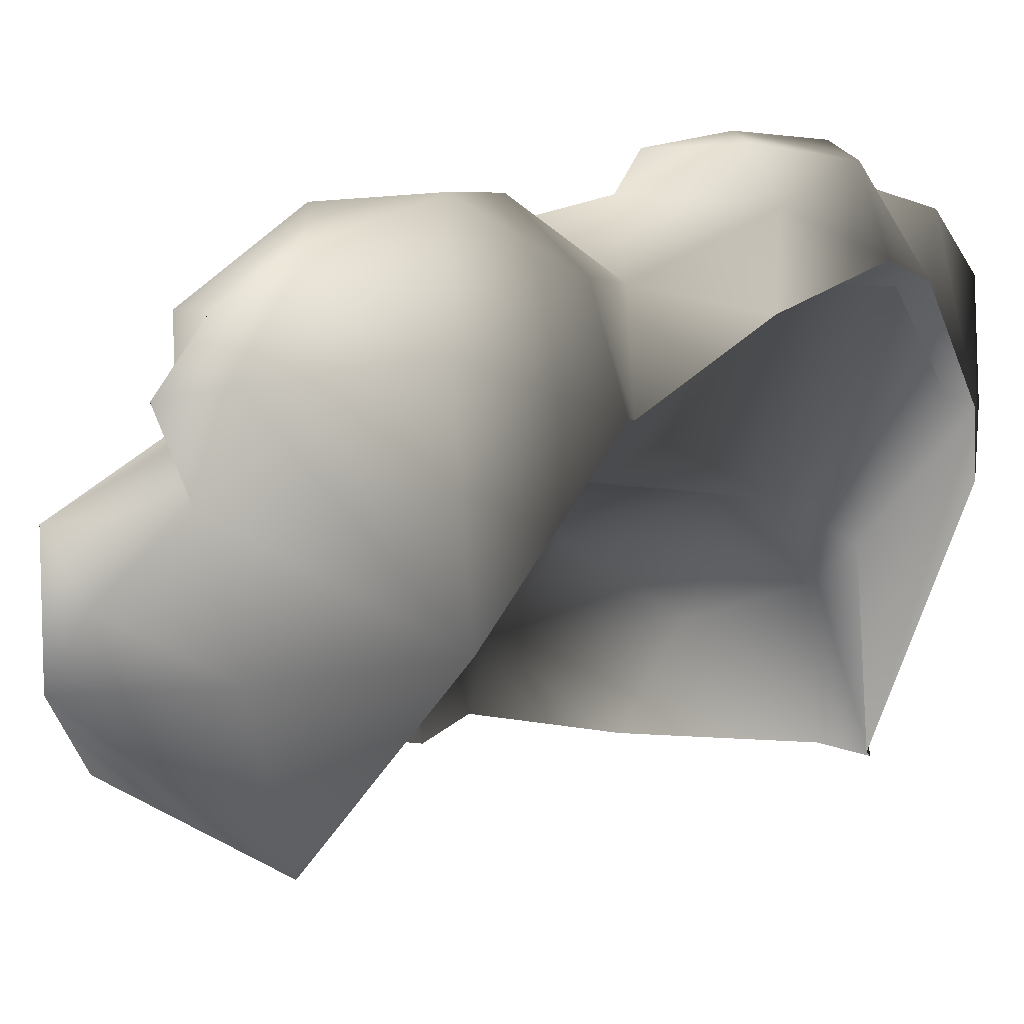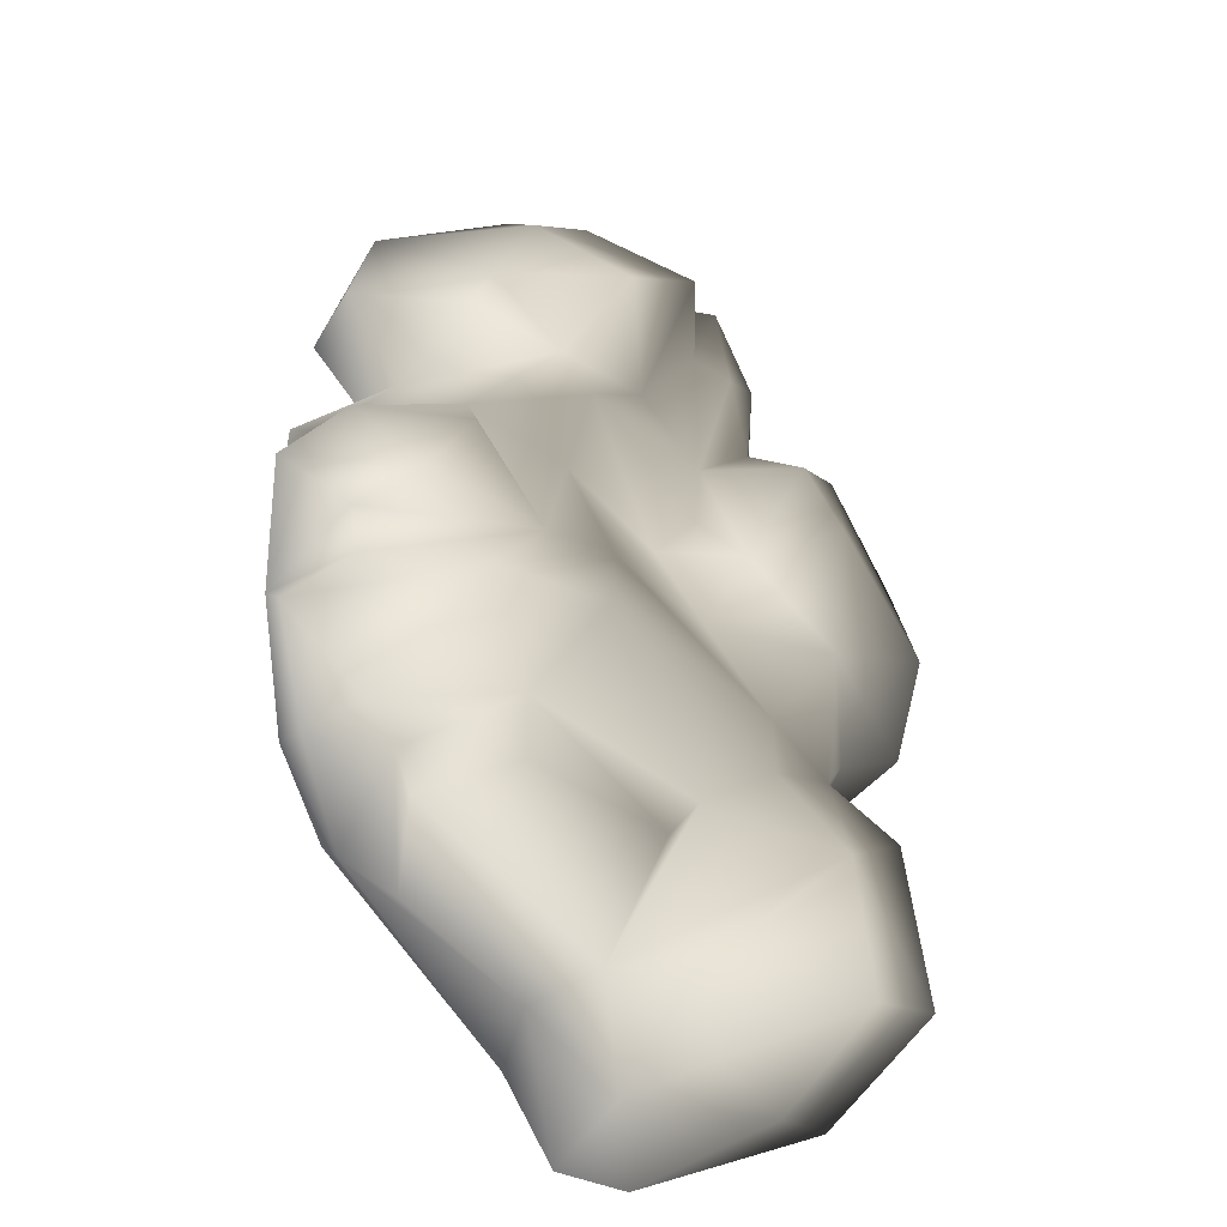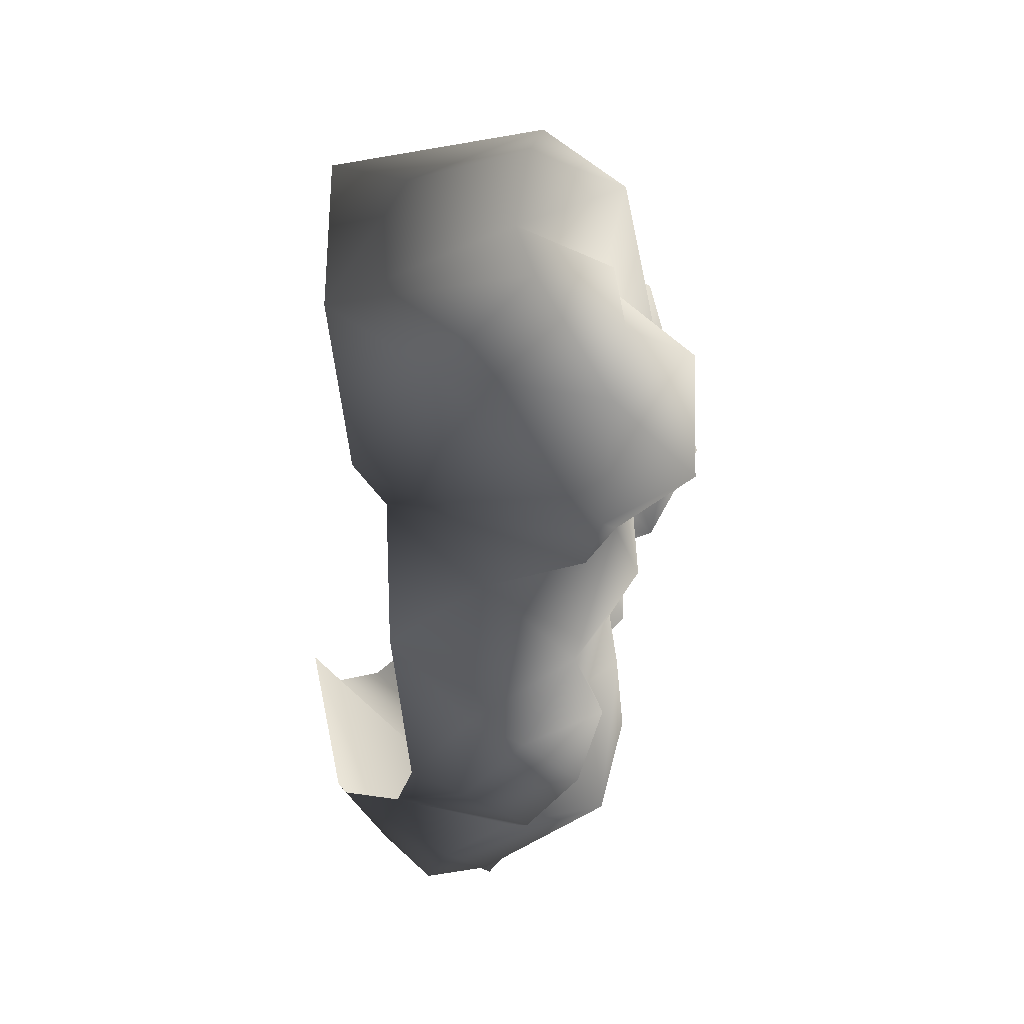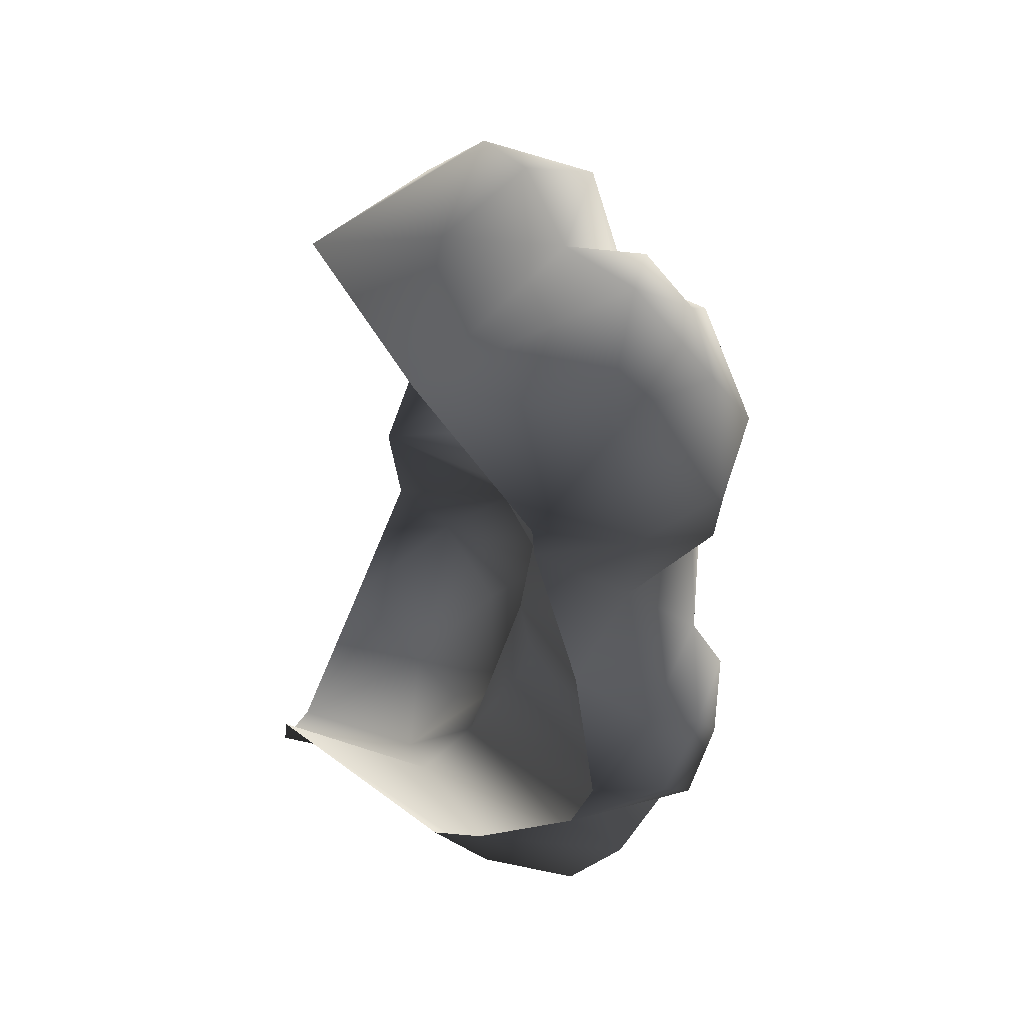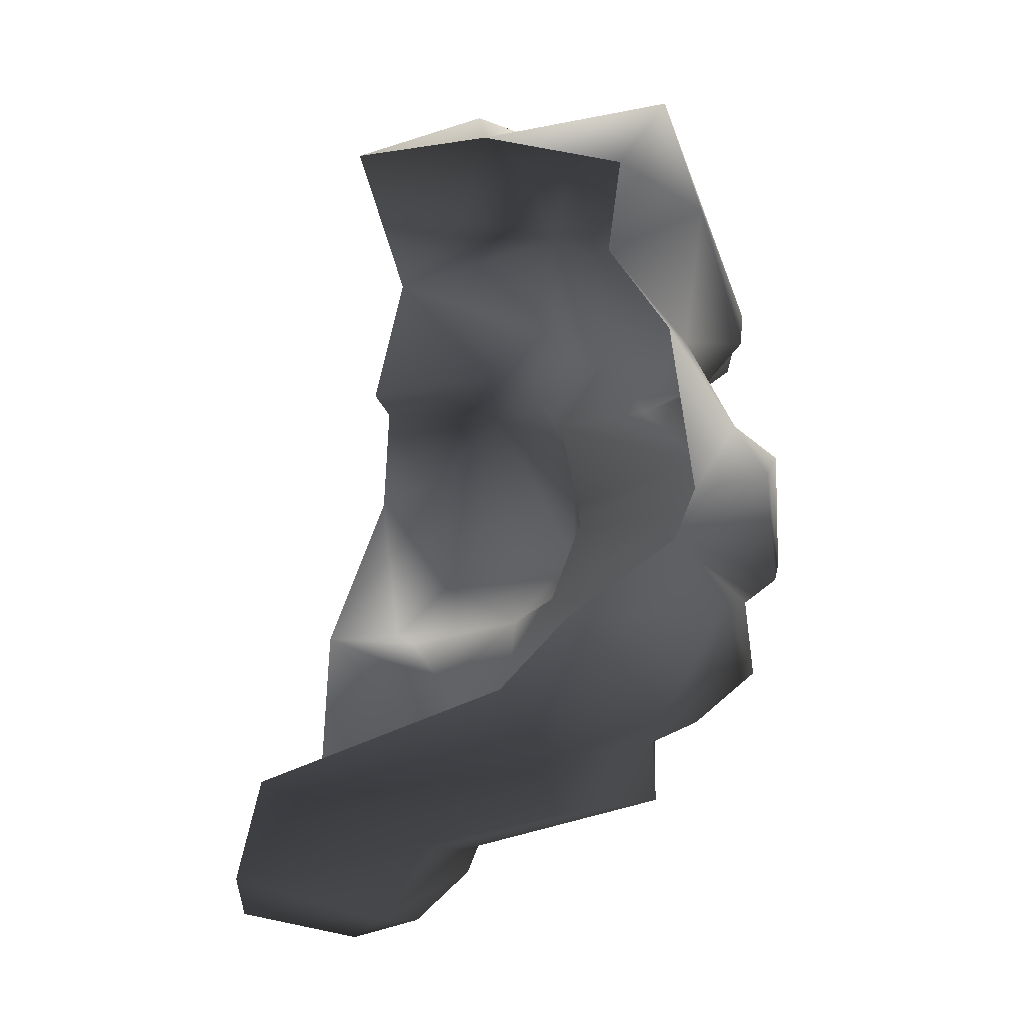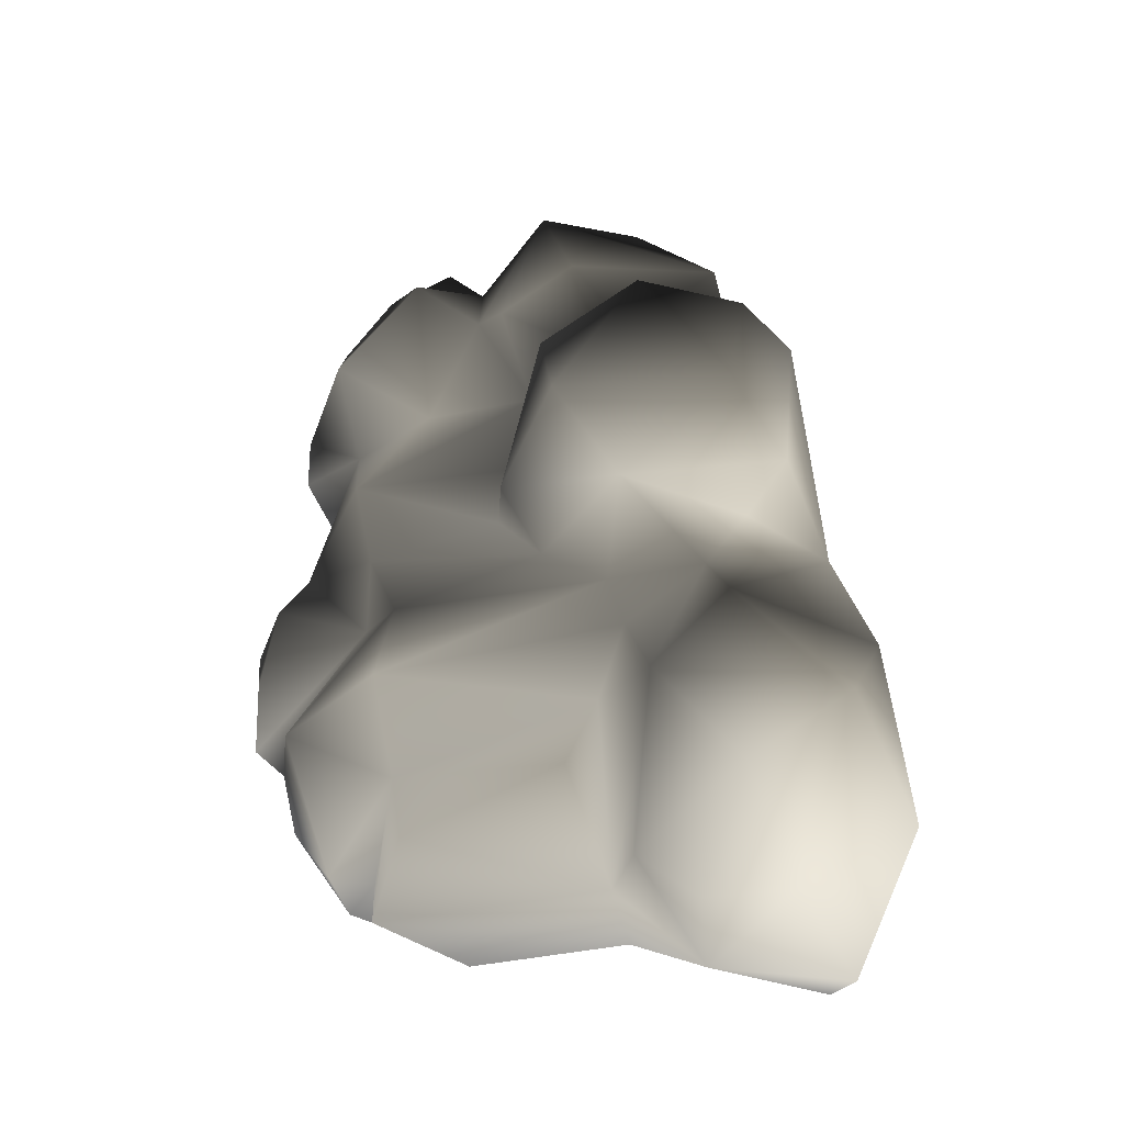
<metadata>
{"format":"obj","ext":"obj","renderer":"f3d","projection":"perspective","resolution":1024,"background":"white","views":[{"elev":11.2,"azim":34.9,"up":"+Y"},{"elev":-47.6,"azim":-173.4,"up":"+Z"},{"elev":38.7,"azim":144.1,"up":"+Z"},{"elev":44.0,"azim":112.3,"up":"+Z"},{"elev":-20.3,"azim":94.8,"up":"+Z"},{"elev":-41.7,"azim":-101.6,"up":"+Z"}]}
</metadata>
<code>
v 1.358 3.547 1.153
v 1.168 3.576 1.594
v 0.5649 3.055 0.9074
v -0.1818 3.424 1.49
v -0.1372 2.395 0.9778
v 2.734 3.129 2.132
v 0.8363 3.264 2.807
v 2.617 2.758 3.575
v -0.725 2.679 2.395
v -0.6408 1.967 2.033
v -0.1036 1.852 3.105
v 0.3657 2.852 3.247
v -0.846 1.288 3.726
v 1.25 2.507 4.039
v 2.586 0.7177 3.255
v 0.847 1.626 4.017
v 3.276 2.259 2.473
v 1.416 0.5366 4.215
v 1.45 -0.8959 3.749
v 0.1619 0.9241 4.332
v -0.6097 0.1331 3.978
v -0.9308 -0.6857 3.18
v -1.175 1.028 2.619
v -0.9882 1.777 1.882
v 0.03686 2.217 3.525
v -1.093 1.076 1.511
v -0.6088 1.358 1.012
v -1.656 1.466 0.7705
v -1.05 1.751 -0.7961
v -1.93 0.4792 1.671
v -0.5654 1.579 -0.04178
v 0.2547 3.088 0.157
v -1.998 1.414 -0.202
v -2.642 -0.2449 -0.3565
v -2.425 -0.5037 0.9857
v -1.815 0.6973 -1.119
v -2.332 -0.8617 -1.109
v -2.192 -1.058 0.6492
v -1.326 -1.559 -1.431
v -1.769 -0.5892 -1.38
v -1.62 -0.1915 -1.958
v -2.242 -0.2278 -2.79
v -1.783 0.442 -3.46
v -2.427 -1.275 -3.954
v -1.907 -0.3815 -4.49
v -0.3168 0.2794 -4.531
v -1.961 -1.732 -3.003
v -1.323 -2.166 -4.566
v -0.9602 -1.1 -5.148
v 0.5124 -2.092 -5.111
v 0.4367 -0.5947 -5.193
v 0.4572 0.3125 -4.429
v -0.4509 0.6363 -2.864
v -1.159 0.524 -2.457
v 0.1218 2.782 -2.44
v 0.8742 2.448 -3.123
v -0.4675 -0.311 -5.04
v 1.205 -0.02763 -4.535
v 1.211 -2.05 -4.854
v 1.68 -1.722 -3.913
v 2.648 1.456 -3.945
v 2.1 1.417 -4.425
v 2.948 0.9307 -3.311
v 1.826 2.455 -4.215
v 0.8752 2.341 -3.819
v -0.1884 0.9122 -3.473
v 0.4572 0.3125 -4.429
v 1.997 2.434 -3.646
v 1.826 2.455 -4.215
v 1.017 3.539 -2.652
v 0.1104 2.615 -1.575
v 0.6897 2.83 -1.44
v 2.264 3.444 -2.239
v 2.939 3.227 -2.498
v 2.191 2.894 -3.493
v 2.78 2.591 -3.53
v 3.254 1.641 -2.659
v 2.648 1.456 -3.945
v 2.948 0.9307 -3.311
v 0.5143 2.854 -0.6106
v 1.37 3.427 -0.2716
v 1.205 3.727 -0.901
v -0.1609 1.602 -0.4449
v 2.337 3.83 -0.6554
v 2.176 2.914 0.8099
v 2.72 3.397 -0.4362
v 3.236 2.737 0.4935
v 2.808 2.101 1.659
v 3.175 2.952 -1.294
v 3.008 3.703 -1.098
v 3.234 2.731 -1.857
v -0.6168 1.239 -1.211
v -1.157 0.6802 -1.914
v 2.239 3.768 -1.988
v 2.239 3.768 -1.988
v 1.606 3.836 -1.609
v 2.239 3.768 -1.988
v 0.5649 3.055 0.9074
v 3.234 2.731 -1.857
v -1.052 0.3808 1.902
v -0.7565 -0.981 1.579
v -1.567 -0.9183 1.655
v 2.808 2.101 1.659
v 2.176 2.914 0.8099
g Cliff1_(17)_2415_95
f 1 3 2
f 2 3 4
f 4 3 5
f 1 2 6
f 2 4 7
f 2 8 6
f 2 7 8
f 9 4 5
f 9 7 4
f 9 5 10
f 10 11 9
f 12 9 11
f 12 7 9
f 10 13 11
f 14 8 7
f 7 12 14
f 14 15 8
f 16 15 14
f 16 11 13
f 15 17 8
f 17 6 8
f 18 15 16
f 19 15 18
f 16 20 18
f 16 13 20
f 18 21 19
f 20 21 18
f 20 13 21
f 19 21 22
f 21 13 22
f 22 13 23
f 13 24 23
f 13 10 24
f 12 25 14
f 14 25 16
f 16 25 11
f 12 11 25
f 24 26 23
f 27 26 24
f 26 27 28
f 29 28 27
f 26 28 30
f 31 29 27
f 27 32 31
f 33 28 29
f 30 28 33
f 30 33 34
f 35 30 34
f 29 36 33
f 33 36 34
f 34 36 37
f 34 37 38
f 35 34 38
f 37 39 38
f 40 39 37
f 37 36 40
f 41 39 40
f 40 36 41
f 41 42 39
f 42 41 43
f 42 43 44
f 45 44 43
f 46 45 43
f 47 42 44
f 42 47 39
f 44 48 47
f 48 44 49
f 44 45 49
f 49 50 48
f 49 51 50
f 52 46 43
f 51 46 52
f 52 43 53
f 43 54 53
f 41 54 43
f 54 55 53
f 53 55 56
f 49 45 57
f 49 57 51
f 51 57 46
f 46 57 45
f 58 51 52
f 59 51 58
f 51 59 50
f 60 59 58
f 60 58 61
f 61 58 62
f 60 61 63
f 58 64 62
f 52 64 58
f 65 64 52
f 64 65 56
f 65 52 66
f 56 65 66
f 66 53 56
f 66 67 53
f 68 64 56
f 62 68 61
f 62 69 68
f 56 55 70
f 55 71 70
f 71 72 70
f 73 70 72
f 70 73 74
f 70 74 75
f 76 75 74
f 76 68 75
f 77 76 74
f 77 78 76
f 76 78 68
f 79 78 77
f 72 71 80
f 72 80 81
f 72 81 82
f 32 81 80
f 32 3 81
f 80 83 32
f 84 82 81
f 81 3 85
f 81 85 86
f 84 81 86
f 85 87 86
f 88 87 85
f 87 89 86
f 90 86 89
f 90 84 86
f 91 90 89
f 83 80 92
f 92 29 83
f 92 36 29
f 92 93 36
f 92 71 93
f 71 55 93
f 36 93 41
f 91 94 90
f 80 71 92
f 55 54 93
f 93 54 41
f 73 94 91
f 95 96 90
f 96 84 90
f 96 82 84
f 82 96 72
f 72 96 97
f 73 72 97
f 83 29 31
f 31 32 83
f 32 5 98
f 5 32 27
f 5 27 10
f 10 27 24
f 73 99 74
f 99 77 74
f 100 101 22
f 102 101 100
f 102 100 30
f 30 35 102
f 23 100 22
f 102 35 38
f 23 26 100
f 26 30 100
f 103 104 6
f 17 103 6
f 104 1 6
f 3 1 104
f 56 75 68
f 70 75 56

</code>
